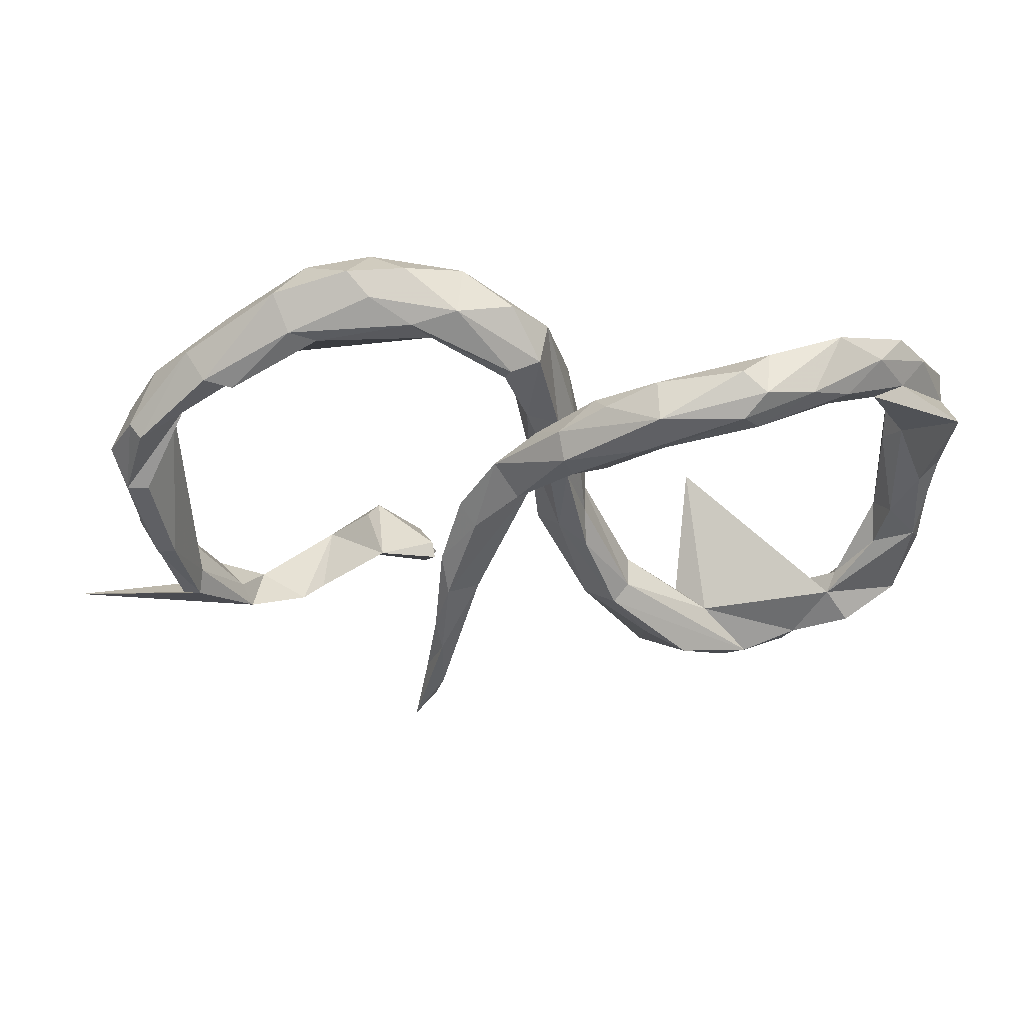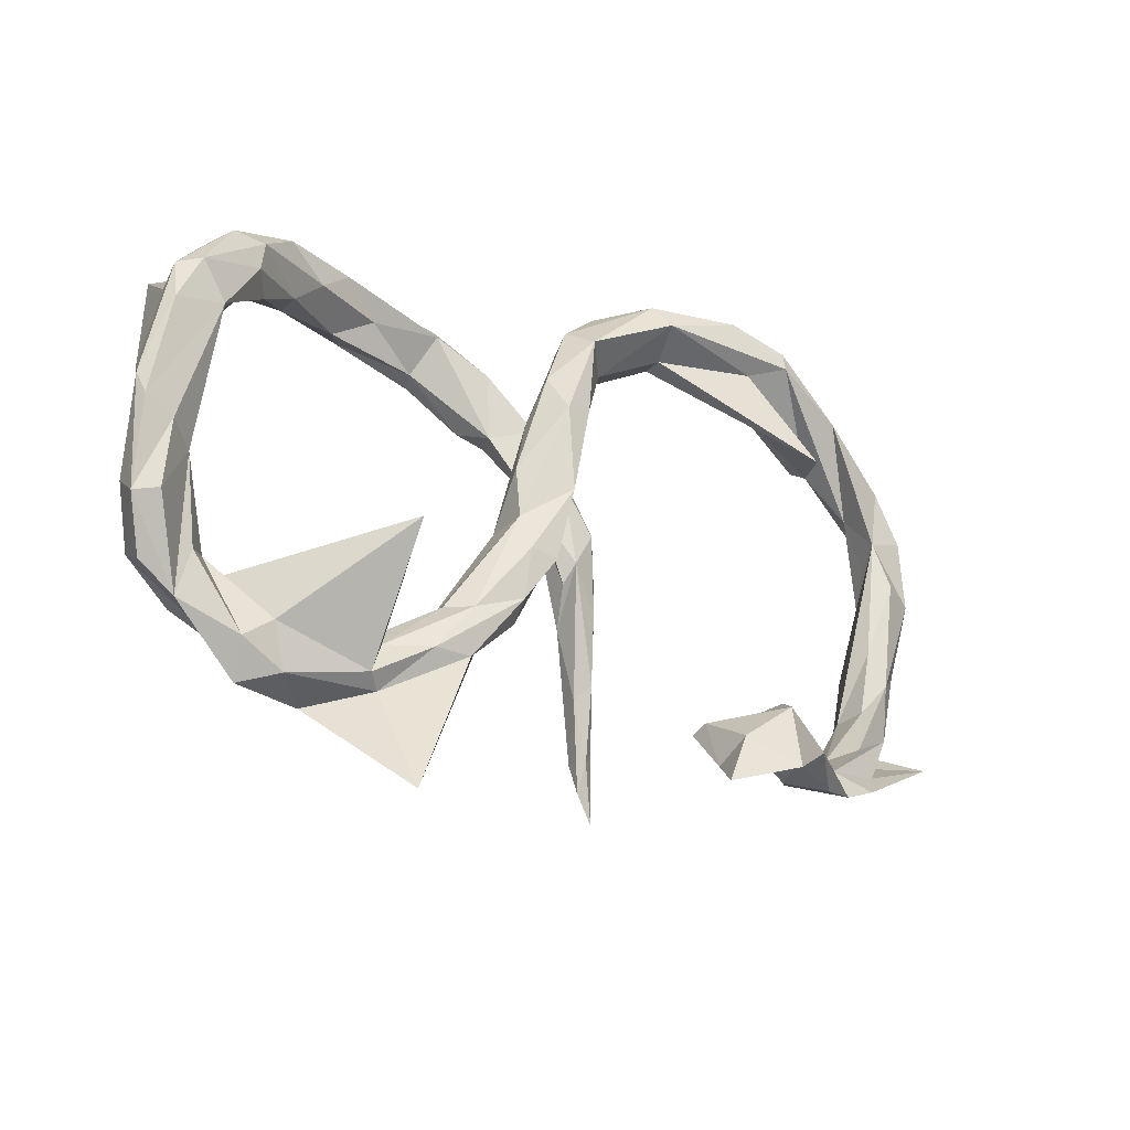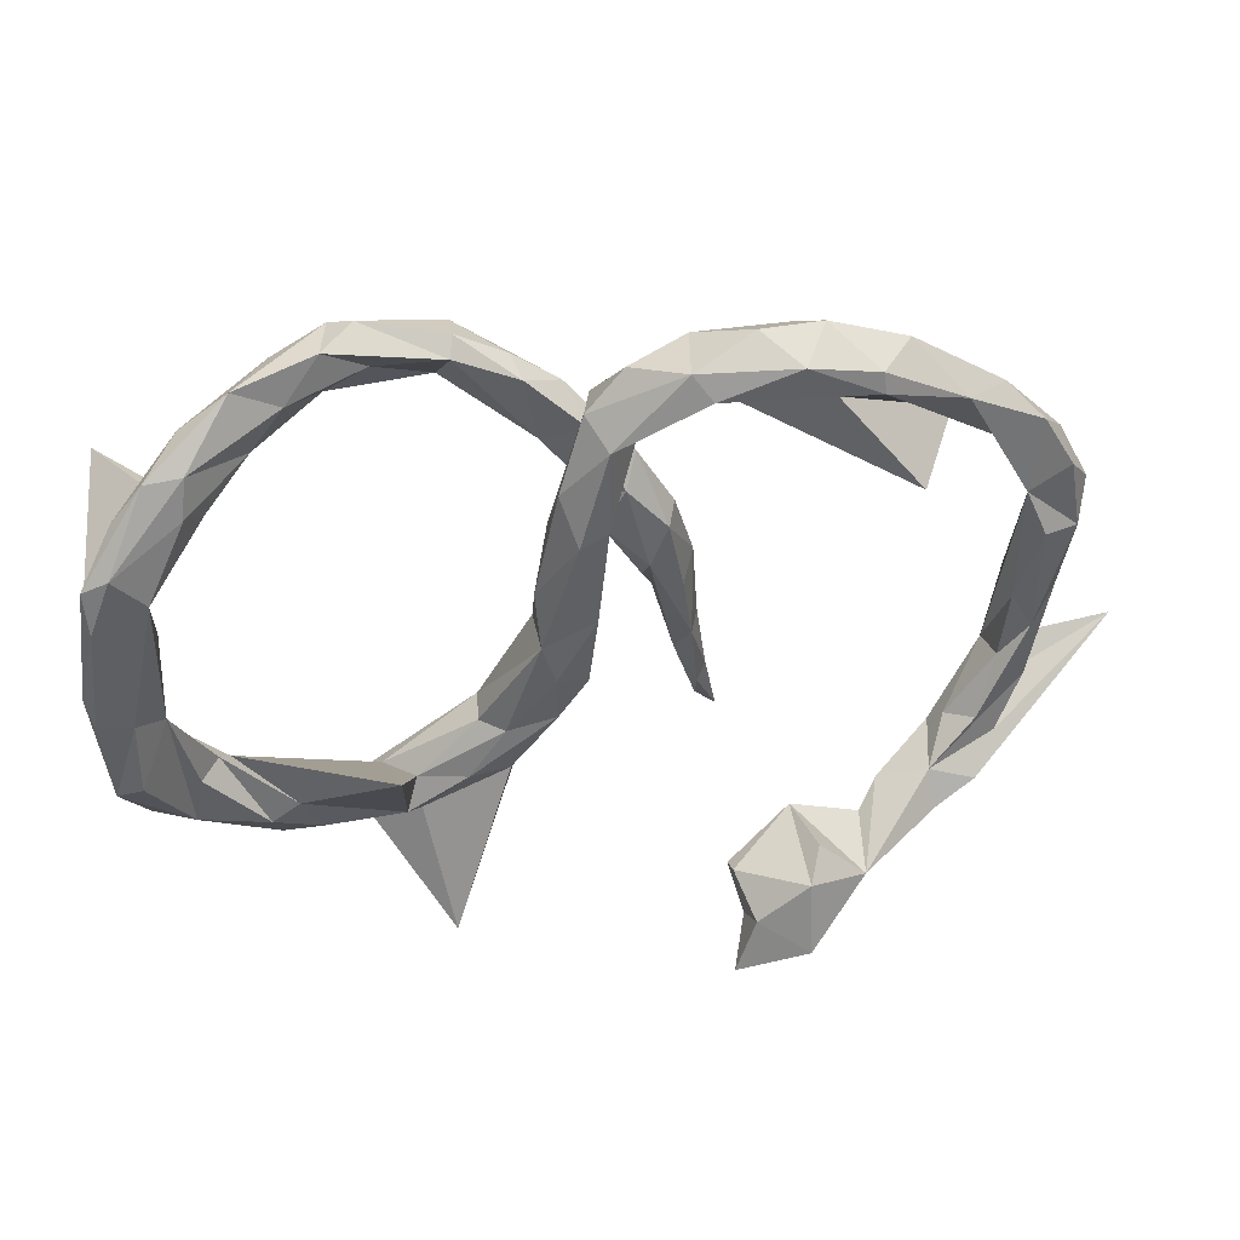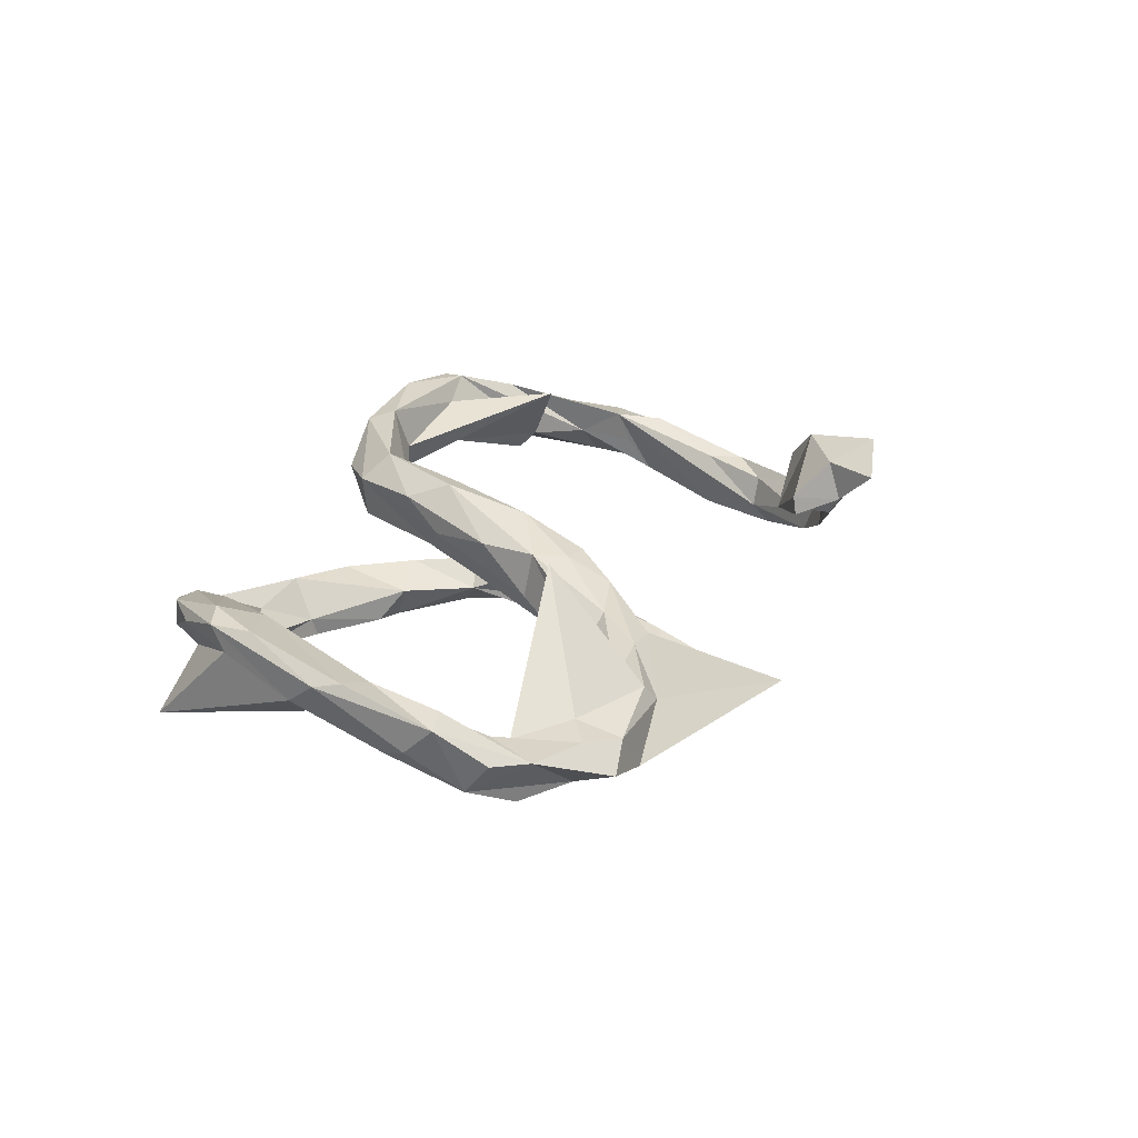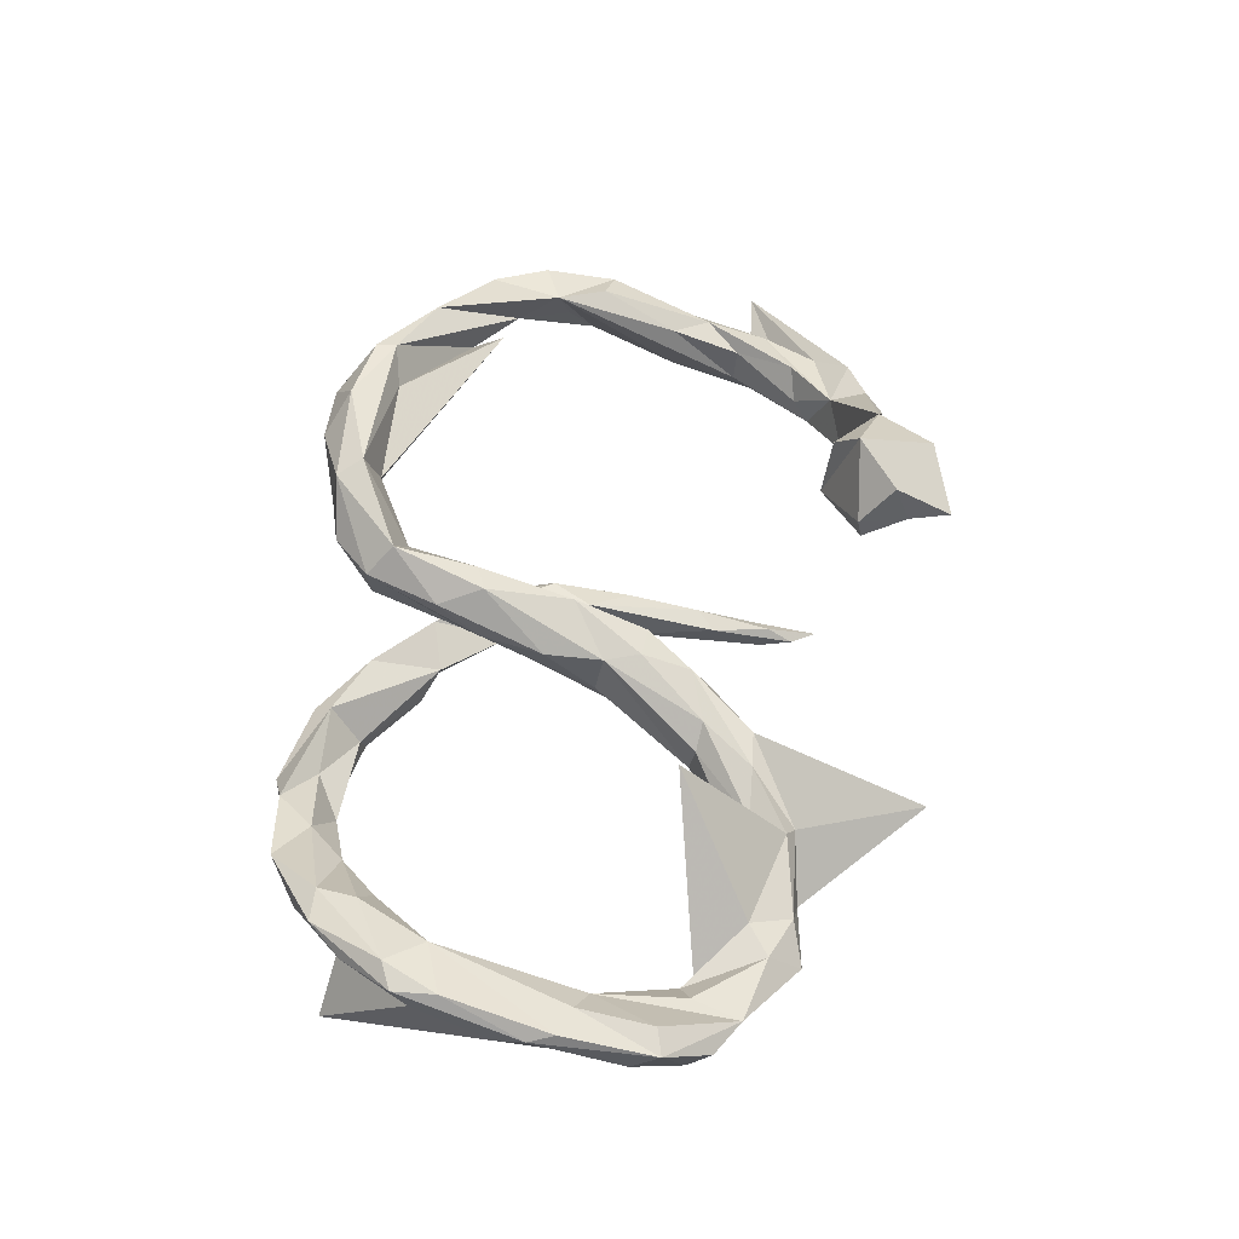
<metadata>
{"format":"obj","ext":"obj","renderer":"f3d","projection":"perspective","resolution":1024,"background":"white","views":[{"elev":57.3,"azim":-179.7,"up":"+Y"},{"elev":-38.2,"azim":-27.8,"up":"+Y"},{"elev":31.1,"azim":-4.7,"up":"+Y"},{"elev":25.2,"azim":-60.1,"up":"+Z"},{"elev":59.7,"azim":-79.0,"up":"+Z"}]}
</metadata>
<code>
v 0.3491 -0.5914 0.2533
v 0.4546 -0.4822 0.1722
v 0.4292 -0.4815 0.1277
v 0.6065 -0.4498 0.02483
v 0.2535 -0.5381 0.2253
v 0.3665 -0.4071 0.1811
v 0.217 -0.6434 0.2257
v 0.6794 -0.4049 0.003622
v 0.3461 -0.4554 0.2374
v 0.2395 -0.5682 0.1552
v 0.5265 -0.4893 0.07639
v 0.7194 -0.3325 -0.04617
v 0.6777 -0.2909 -0.02406
v 0.7671 -0.1044 -0.03422
v 0.814 -0.04414 -0.0745
v 0.5933 -0.3817 0.001308
v 0.2192 -0.4777 0.1483
v 0.7687 -0.2219 -0.06139
v 0.8275 0.106 -0.01819
v 0.7141 -0.1742 -0.05296
v 0.8419 0.187 -0.04669
v 0.7615 0.1118 0.02399
v 0.7998 0.2417 0.01409
v 0.7259 -0.03919 -0.02715
v 0.2126 -0.4863 0.1139
v 0.7204 0.201 0.03161
v 0.6865 0.2793 -0.0135
v 0.747 -0.2603 -0.1168
v 0.465 -0.4556 0.01676
v 0.95 -0.171 -0.1756
v 0.3281 -0.3962 0.06833
v 0.7985 -0.00976 -0.1092
v 0.5031 -0.419 -0.03618
v 0.6276 -0.3067 -0.06919
v 0.7391 0.3399 0.03461
v 0.7374 0.1834 -0.03431
v 0.6064 -0.3388 -0.1026
v 0.7701 -0.04653 -0.1463
v 0.5913 0.4197 0.108
v 0.7887 0.2834 -0.05293
v 0.6962 -0.1716 -0.1144
v 0.6678 0.4112 0.02947
v 0.7028 -0.2067 -0.1508
v 0.8101 0.1381 -0.1074
v 0.7345 -0.03812 -0.1474
v 0.7672 0.141 -0.1086
v 0.5862 0.3518 4e-05
v 0.4348 0.5014 0.1692
v 0.6302 0.4011 -0.02994
v 0.7648 0.2838 -0.08651
v 0.4919 0.5243 0.0874
v 0.44 0.4625 0.1699
v 0.1656 0.4599 0.1749
v 0.3085 0.5189 0.1833
v 0.4612 0.4877 0.02038
v 0.3697 0.4438 0.1326
v 0.5757 0.3877 -0.03801
v 0.3483 0.5668 0.1086
v 0.4089 0.462 0.02094
v 0.2377 0.561 0.1208
v 0.3049 0.5461 0.06206
v 0.5227 0.2687 0.1356
v 0.002008 0.2025 0.1234
v -0.01541 0.01716 0.09417
v 0.1828 0.4373 0.08919
v 0.1288 0.5046 0.16
v 0.05092 0.3522 0.07269
v -0.029 -0.126 0.05096
v -0.08148 -0.2186 0.02168
v -0.04883 0.1807 0.1356
v 0.000893 0.363 0.1503
v -0.02385 -0.1073 -0.01159
v -0.08567 -0.1232 0.0565
v 0.03094 0.4874 0.08693
v -0.122 0.05484 0.05823
v -0.1743 -0.2566 0.003024
v 0.2246 0.5071 0.02533
v 0.02564 0.2597 0.0409
v -0.1664 -0.3508 -0.02249
v -0.1112 -0.05646 0.05493
v -0.03796 0.4102 0.09705
v -0.002655 0.08919 0.02697
v 0.188 0.4635 0.02849
v -0.08076 0.2654 0.1028
v 0.1554 -0.05654 -0.1477
v -0.08148 -0.2502 -0.02259
v 0.1777 -0.1912 -0.1999
v 0.03402 0.4108 -0.01397
v 0.1956 -0.3334 -0.2582
v 0.1239 0.08856 -0.09586
v 0.2397 -0.4276 -0.3231
v 0.1463 -0.2293 -0.2148
v -0.2421 -0.3613 -0.01181
v 0.1757 -0.003109 -0.1827
v 0.07857 -0.02248 -0.132
v 0.2125 -0.302 -0.2702
v 0.136 0.1234 -0.1327
v 0.1961 -0.3831 -0.2955
v -0.09653 0.1838 0.04214
v 0.1782 -0.3232 -0.2968
v -0.2227 -0.2525 -0.03259
v 0.1365 0.5251 0.04581
v 0.09003 0.01157 -0.09805
v 0.04563 0.3808 -0.005479
v -0.06159 0.2255 -0.003938
v 0.1918 -0.1698 -0.2455
v -0.03689 0.144 -0.02929
v -0.02246 0.4107 0.01107
v -0.06758 -0.06616 -0.06076
v 0.001534 0.2736 -0.01951
v -0.082 0.09189 -0.04081
v 0.1783 -0.2125 -0.2778
v -0.1215 -0.0418 -0.03831
v -0.1262 -0.1023 -0.08701
v 0.1629 -0.06664 -0.2278
v 0.1019 -0.08233 -0.202
v 0.04545 0.1781 -0.06757
v -0.006126 0.1543 -0.1138
v 0.1058 0.09619 -0.1691
v 0.004878 0.09807 -0.08824
v -0.1297 -0.2909 -0.09125
v -0.3359 -0.3723 -0.03825
v -0.01644 0.2958 -0.07717
v -0.1908 -0.2532 -0.1396
v 0.06567 0.2357 -0.1103
v -0.356 -0.4439 -0.02832
v -0.2735 -0.6849 0.01107
v -0.3294 -0.4573 -0.06246
v -0.2619 -0.3628 -0.15
v -0.5081 -0.4817 -0.05237
v -0.2208 -0.2405 -0.1039
v -0.1025 0.2661 -0.1077
v -0.06942 0.3387 -0.1728
v -0.547 -0.4047 -0.01493
v 0.02006 0.1897 -0.1585
v -0.3989 -0.3719 -0.08808
v -0.3589 -0.241 0.1789
v -0.1274 0.3943 -0.06998
v -0.6685 -0.3298 -0.06867
v -0.1477 0.4278 -0.1075
v -0.3505 -0.3998 -0.1803
v -0.08706 0.2939 -0.1736
v -0.5869 -0.5107 -0.08318
v -0.6002 -0.4499 -0.02518
v -0.4469 -0.4846 -0.1403
v -0.4925 -0.4596 -0.1437
v -0.7156 -0.3289 0.01087
v -0.732 -0.425 -0.008254
v -0.05897 0.3675 -0.1241
v -0.6015 -0.4319 -0.1089
v -0.8068 -0.2869 0.09228
v -0.7584 -0.1619 0.05985
v -0.807 -0.144 0.111
v -0.7546 0.1172 0.1534
v -0.8682 -0.1275 0.1313
v -0.2466 0.4413 -0.05983
v -0.3815 0.4302 -0.06985
v -0.8509 0.07621 0.1726
v -0.1501 0.2985 -0.1627
v -0.6853 -0.3062 -0.03066
v -0.8862 -0.07884 0.1203
v -0.2436 0.477 -0.08596
v -0.8554 -0.3034 0.08163
v -0.7524 0.0325 0.09874
v -0.2217 0.3928 -0.1845
v -0.8118 0.1813 0.1809
v -0.6887 0.2596 0.1276
v -0.8093 -0.3856 0.01199
v -0.7494 0.3289 0.1308
v -0.6814 0.3347 0.12
v -0.2469 0.4671 -0.1642
v -0.8599 0.1571 0.1701
v -0.7822 0.08705 0.07837
v -0.7843 -0.1206 0.01438
v -0.8632 -0.248 0.02808
v -0.46 0.4786 -0.02157
v -0.761 -0.2189 -0.002681
v -0.7132 -0.3804 -0.1078
v -0.6581 0.2417 0.07389
v -0.522 0.3986 0.008998
v -0.4036 0.5082 -0.0815
v -0.8155 -0.3398 -0.04696
v -0.8773 -0.0196 0.07405
v -0.2615 0.3805 -0.1689
v -0.697 0.2566 0.04211
v -0.8438 -0.1926 0.002339
v -0.5813 0.3246 0.02043
v -0.8353 -0.03533 0.03822
v -0.8622 0.1288 0.1235
v -0.2729 0.3853 -0.1315
v -0.8476 0.3066 -0.0544
v -0.8047 0.2613 0.1275
v -0.4612 0.3783 -0.0887
v -0.5927 0.3258 -0.02399
v -0.6056 0.4469 0.04647
v -0.408 0.457 -0.155
v -0.7512 0.2835 0.04995
v -0.6938 0.3811 0.0423
v -0.5456 0.4459 -0.08479
v -0.4393 0.4063 -0.1377
v -0.623 0.3811 -0.04162
v -0.4493 0.4903 -0.1178
f 171 181 162
f 156 162 181
f 140 171 162
f 202 181 171
f 194 179 185
f 154 185 179
f 201 194 185
f 187 179 194
f 197 189 192
f 172 192 189
f 198 197 192
f 191 189 197
f 202 176 181
f 156 181 176
f 198 169 195
f 170 195 169
f 199 198 195
f 192 169 198
f 188 183 191
f 189 191 183
f 173 188 191
f 186 183 188
f 174 188 173
f 185 173 191
f 172 189 183
f 196 171 165
f 133 165 171
f 184 196 165
f 202 171 196
f 200 184 190
f 159 190 184
f 193 200 190
f 196 184 200
f 159 184 165
f 199 196 200
f 193 190 157
f 156 157 190
f 180 193 157
f 194 200 193
f 185 191 197
f 201 185 197
f 199 202 196
f 176 180 157
f 187 193 180
f 201 200 194
f 199 200 201
f 198 199 201
f 170 187 180
f 194 193 187
f 198 201 197
f 195 176 202
f 195 202 199
f 180 176 195
f 172 169 192
f 121 72 86
f 69 86 72
f 79 121 86
f 109 72 121
f 92 87 103
f 85 103 87
f 116 92 103
f 89 87 92
f 90 103 85
f 94 85 87
f 106 94 87
f 90 85 94
f 69 79 86
f 127 121 79
f 93 79 69
f 98 89 92
f 100 98 92
f 91 89 98
f 96 87 89
f 91 96 89
f 106 87 96
f 112 96 91
f 60 66 54
f 53 54 66
f 58 60 54
f 102 66 60
f 81 71 66
f 53 66 71
f 74 81 66
f 84 71 81
f 67 53 71
f 52 54 53
f 61 102 60
f 58 61 60
f 77 102 61
f 51 61 58
f 63 67 71
f 65 53 67
f 56 53 65
f 83 65 67
f 65 83 62
f 59 62 83
f 56 65 62
f 47 56 62
f 77 59 83
f 88 77 83
f 55 59 77
f 47 62 59
f 57 59 55
f 61 55 77
f 51 55 61
f 71 70 63
f 64 63 70
f 84 70 71
f 182 148 168
f 163 168 148
f 134 139 160
f 177 160 139
f 163 182 168
f 150 148 182
f 182 178 150
f 139 150 178
f 139 178 182
f 143 148 150
f 136 150 139
f 143 150 146
f 136 146 150
f 162 156 138
f 132 138 156
f 140 162 138
f 190 132 156
f 159 132 190
f 149 140 138
f 123 138 132
f 142 132 159
f 118 132 142
f 165 142 159
f 135 118 142
f 163 151 153
f 152 153 151
f 155 163 153
f 148 151 163
f 148 152 151
f 147 152 148
f 144 147 148
f 160 152 147
f 123 149 138
f 171 140 149
f 5 1 9
f 2 9 1
f 17 5 9
f 7 1 5
f 10 25 31
f 17 31 25
f 50 42 40
f 35 40 42
f 44 50 40
f 49 42 50
f 23 40 35
f 39 35 42
f 39 26 35
f 23 35 26
f 27 26 39
f 51 39 42
f 52 27 39
f 36 26 27
f 48 52 39
f 47 27 52
f 56 47 52
f 45 38 43
f 32 43 38
f 41 45 43
f 46 38 45
f 37 41 43
f 26 45 41
f 26 36 46
f 27 46 36
f 45 26 46
f 44 38 46
f 32 38 44
f 27 44 46
f 50 44 27
f 21 44 40
f 47 50 27
f 49 50 47
f 57 49 47
f 55 49 57
f 49 51 42
f 48 39 51
f 55 51 49
f 53 56 52
f 58 48 51
f 2 6 9
f 31 9 6
f 31 6 2
f 10 7 5
f 10 1 7
f 3 1 10
f 2 1 3
f 31 3 10
f 11 2 3
f 4 2 11
f 29 11 3
f 29 4 11
f 2 4 16
f 8 16 4
f 12 16 8
f 15 19 14
f 22 14 19
f 18 15 14
f 32 19 15
f 31 17 9
f 20 13 14
f 18 14 13
f 24 20 14
f 34 13 20
f 16 18 13
f 32 15 18
f 10 5 17
f 28 18 12
f 16 12 18
f 30 28 12
f 32 18 28
f 41 34 20
f 16 13 34
f 25 10 17
f 29 3 31
f 33 4 29
f 30 8 4
f 33 30 4
f 12 8 30
f 2 29 31
f 81 99 84
f 75 84 99
f 105 99 81
f 104 88 83
f 67 104 83
f 110 88 104
f 124 114 109
f 111 109 114
f 121 124 109
f 131 114 124
f 131 113 114
f 111 114 113
f 80 113 131
f 111 99 105
f 107 111 105
f 113 99 111
f 105 110 107
f 82 107 110
f 108 110 105
f 78 110 104
f 108 88 110
f 102 88 108
f 81 108 105
f 74 102 108
f 77 88 102
f 74 108 81
f 66 102 74
f 129 121 127
f 141 129 127
f 124 121 129
f 145 141 127
f 124 129 141
f 127 128 145
f 130 145 128
f 79 128 127
f 130 128 126
f 93 126 128
f 134 130 126
f 143 145 130
f 143 130 144
f 134 144 130
f 148 143 144
f 146 131 124
f 141 146 124
f 136 131 146
f 101 131 136
f 137 126 122
f 93 122 126
f 136 137 122
f 134 126 137
f 101 136 122
f 139 137 136
f 139 134 137
f 160 144 134
f 135 119 118
f 115 118 119
f 125 119 135
f 97 119 125
f 133 125 135
f 33 29 2
f 33 2 16
f 37 16 34
f 41 37 34
f 33 16 37
f 30 37 43
f 43 28 30
f 32 28 43
f 30 33 37
f 19 23 26
f 26 22 19
f 21 23 19
f 32 21 19
f 40 23 21
f 24 14 22
f 26 24 22
f 80 64 70
f 75 80 70
f 73 64 80
f 82 63 64
f 72 82 64
f 78 63 82
f 68 64 73
f 69 68 73
f 72 64 68
f 69 72 68
f 76 69 73
f 48 54 52
f 48 58 54
f 57 47 59
f 100 91 98
f 100 112 91
f 116 112 100
f 106 96 112
f 116 100 92
f 115 106 112
f 93 128 79
f 115 94 106
f 119 94 115
f 116 115 112
f 76 122 93
f 118 115 116
f 95 116 103
f 120 95 103
f 118 116 95
f 101 76 80
f 73 80 76
f 131 101 80
f 122 76 101
f 78 104 67
f 63 78 67
f 70 84 75
f 113 80 75
f 110 78 82
f 113 75 99
f 72 109 82
f 107 82 109
f 117 103 90
f 76 93 69
f 160 147 144
f 145 143 146
f 141 145 146
f 125 149 123
f 118 123 132
f 117 125 123
f 133 149 125
f 142 133 135
f 165 133 142
f 117 123 118
f 171 149 133
f 154 173 185
f 164 173 154
f 167 154 179
f 41 20 24
f 26 41 24
f 21 32 44
f 176 157 156
f 172 183 161
f 186 161 183
f 158 172 161
f 155 158 161
f 166 172 158
f 154 158 155
f 166 158 154
f 153 154 155
f 174 173 164
f 152 164 154
f 152 154 153
f 186 188 174
f 152 174 164
f 177 174 152
f 186 175 161
f 163 161 175
f 163 155 161
f 186 174 177
f 182 163 175
f 139 186 177
f 160 177 152
f 186 182 175
f 182 186 139
f 169 166 170
f 167 170 166
f 172 166 169
f 180 195 170
f 154 167 166
f 187 170 167
f 187 167 179
f 97 90 94
f 97 94 119
f 120 118 95
f 125 90 97
f 117 120 103
f 117 118 120
f 107 109 111
f 125 117 90

</code>
